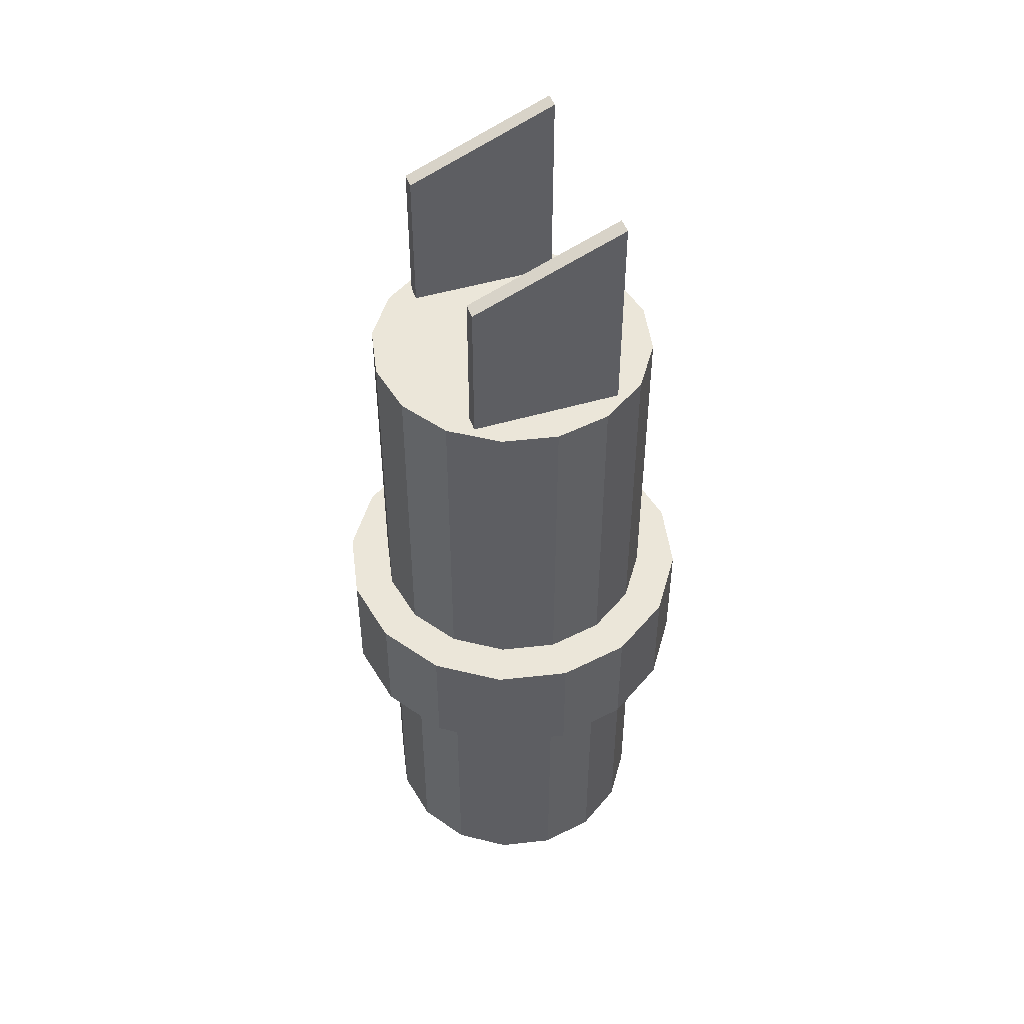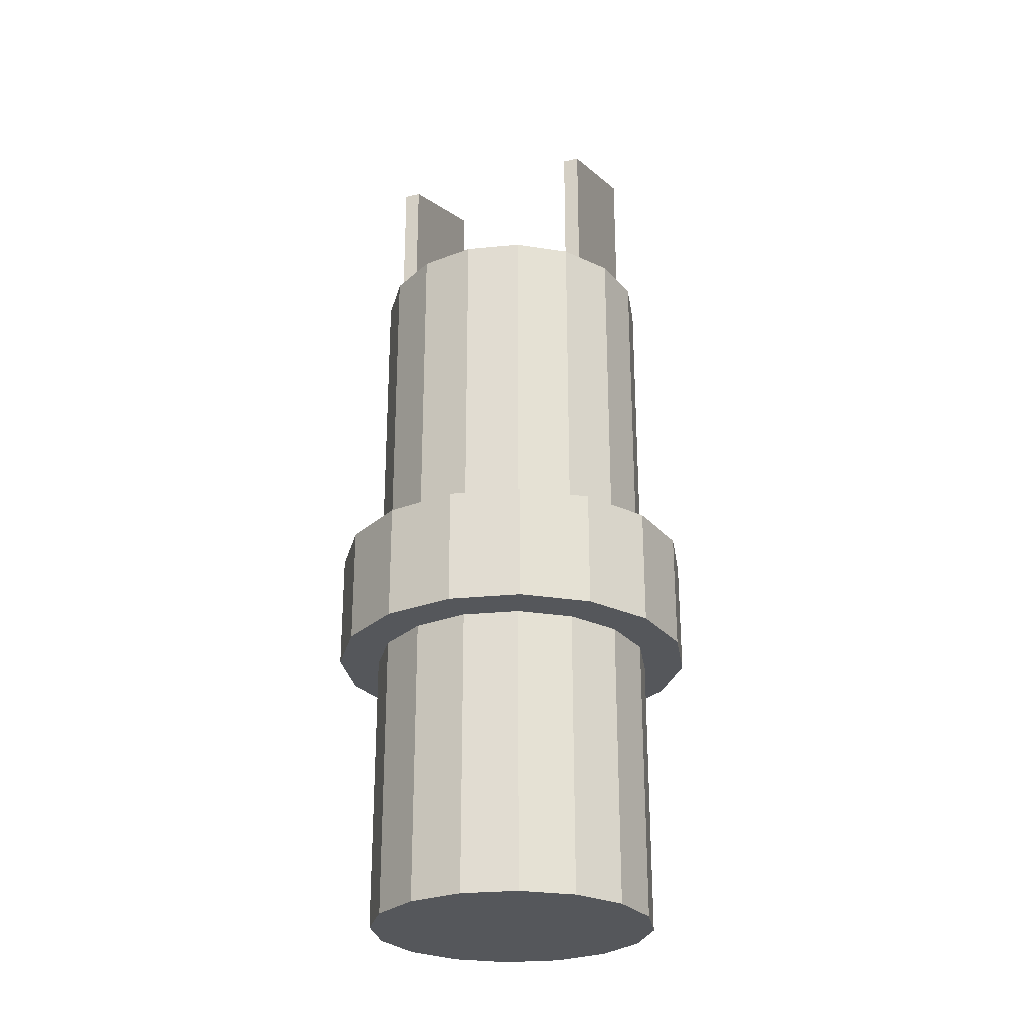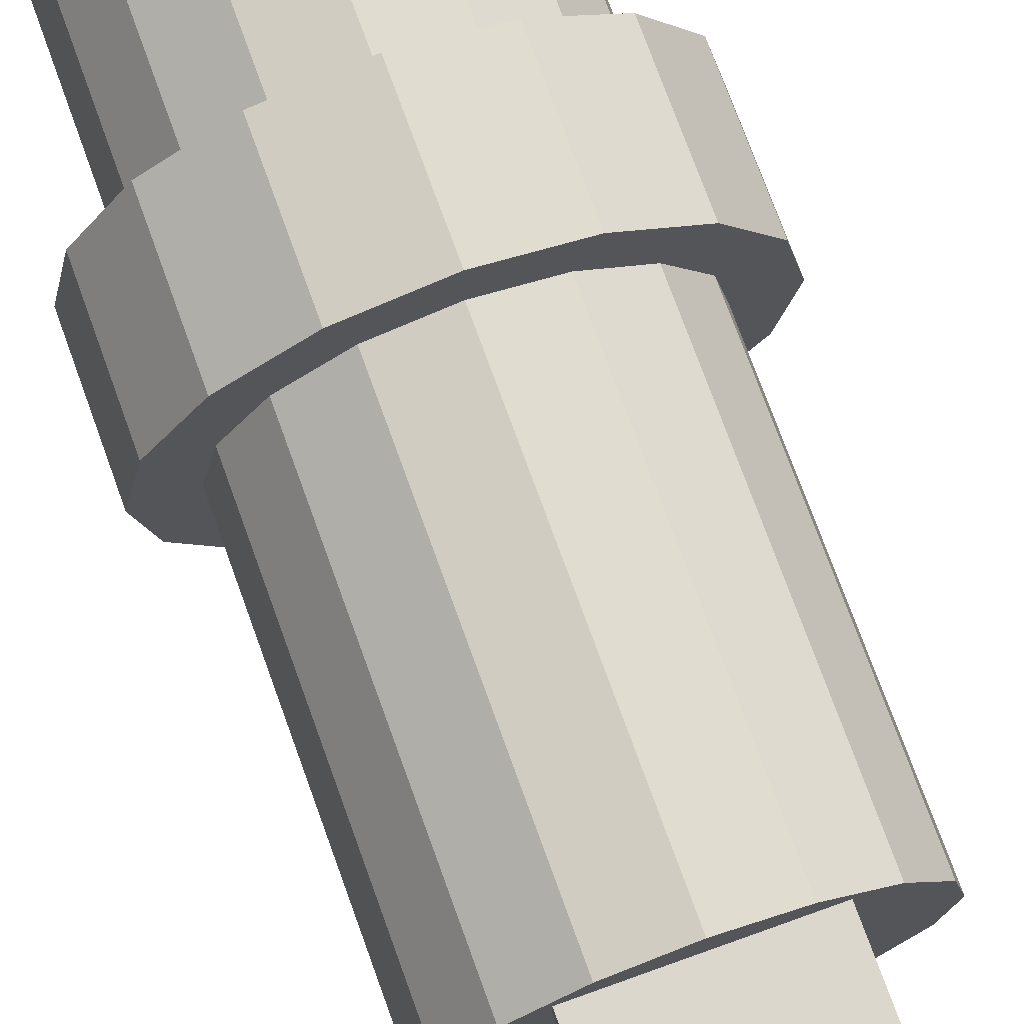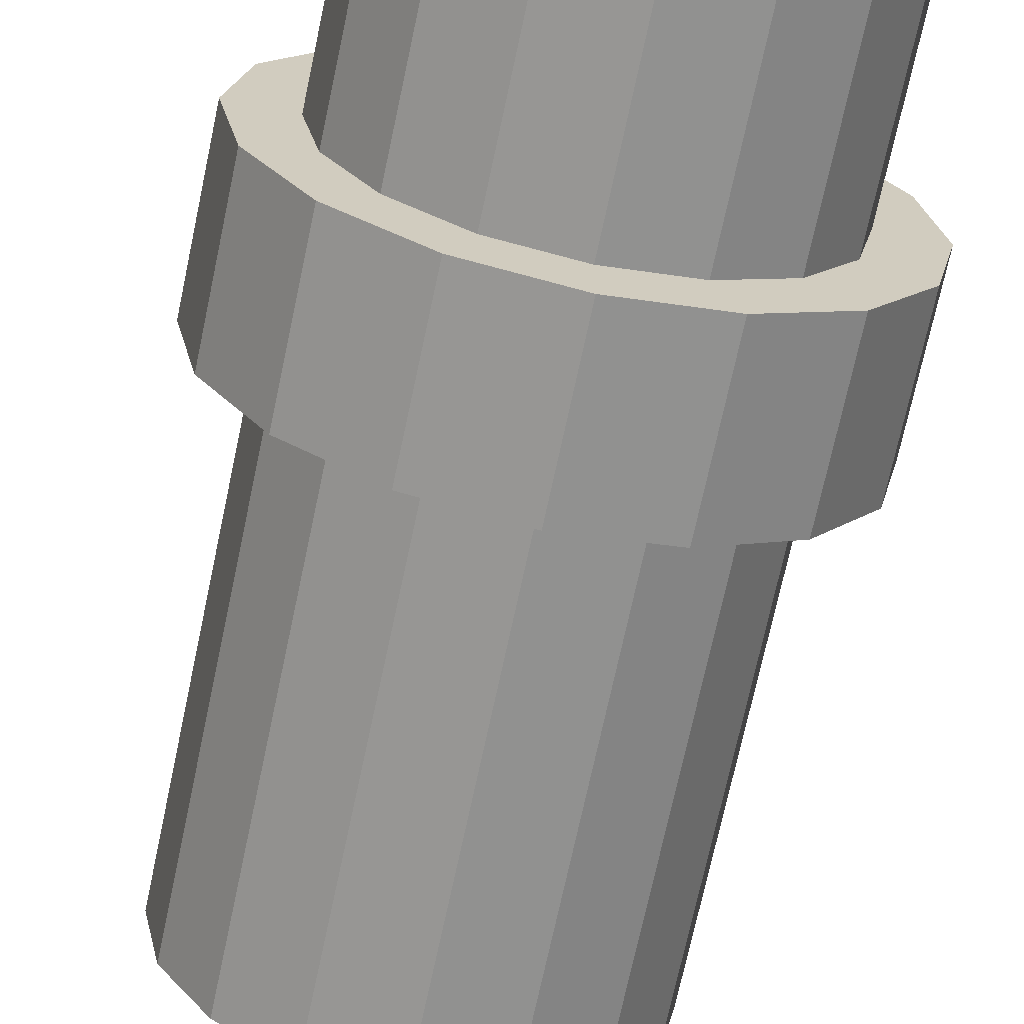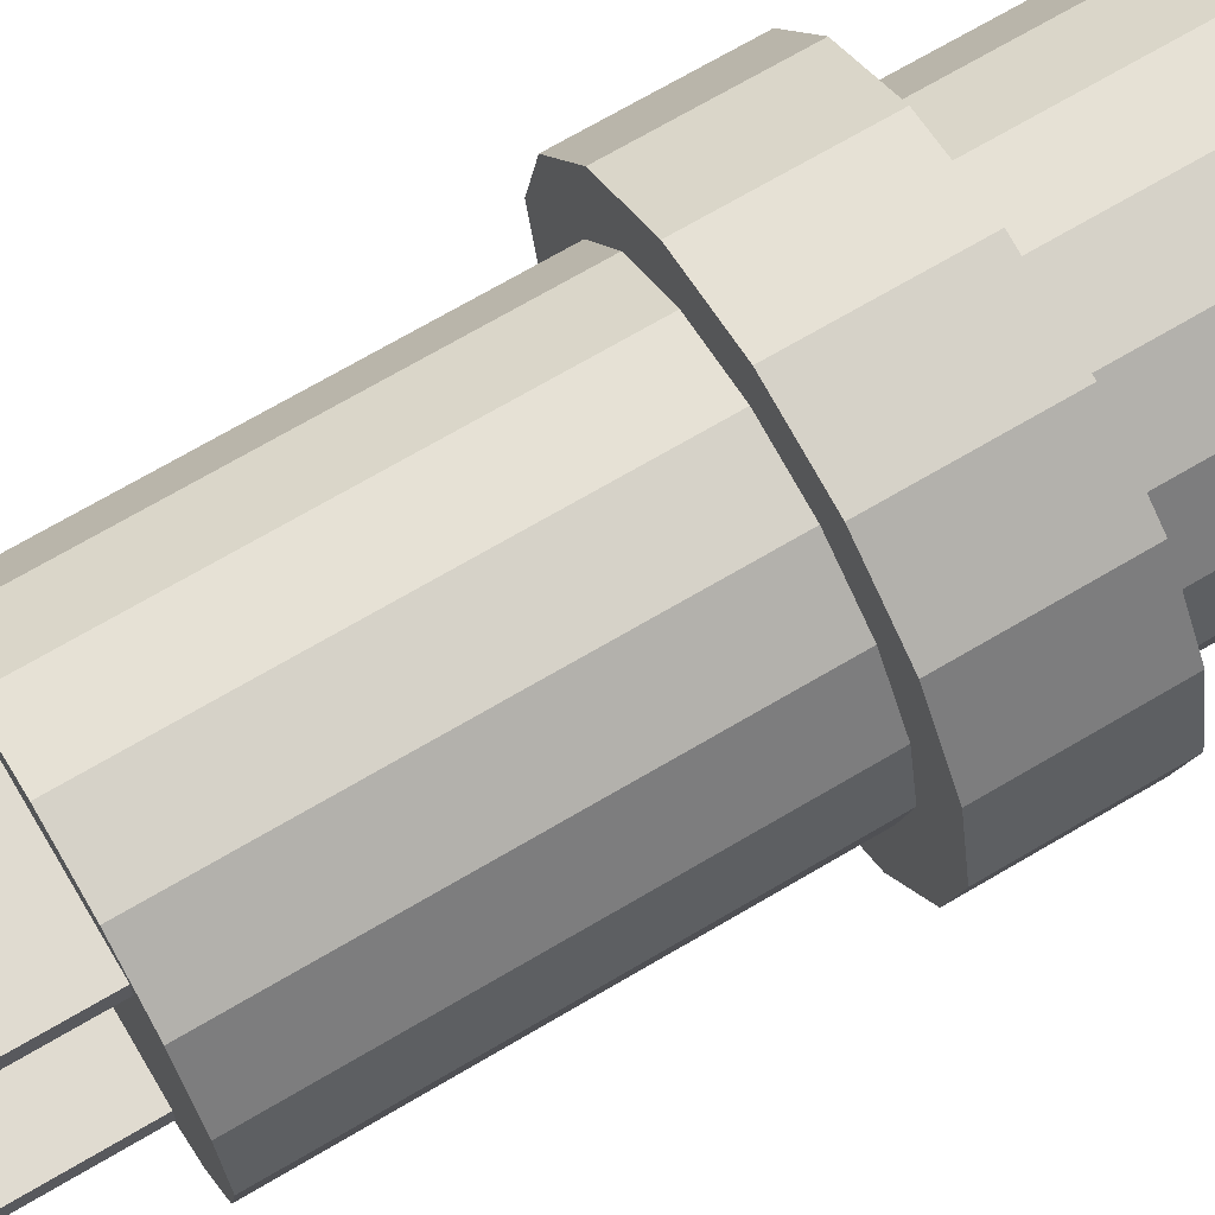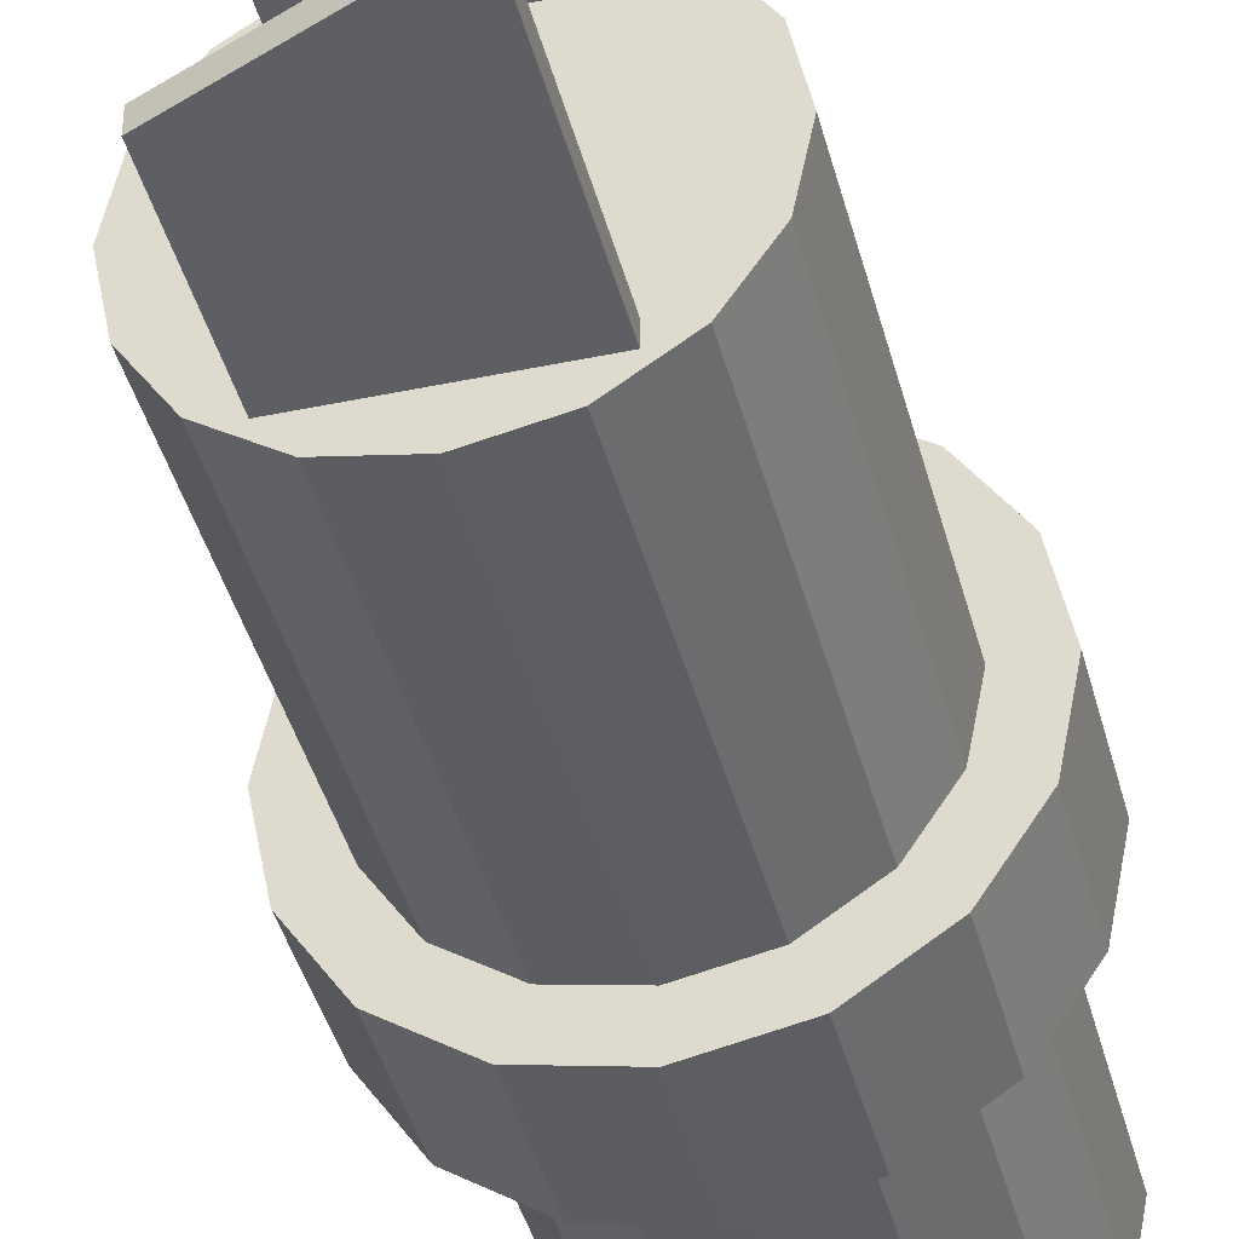
<metadata>
{"format":"obj","ext":"obj","renderer":"f3d","projection":"perspective","resolution":1024,"background":"white","views":[{"elev":48.3,"azim":161.6,"up":"+Y"},{"elev":-26.8,"azim":110.0,"up":"+Y"},{"elev":73.2,"azim":160.2,"up":"+Z"},{"elev":-68.0,"azim":-11.8,"up":"+Z"},{"elev":69.8,"azim":-120.6,"up":"+Z"},{"elev":-41.3,"azim":-165.7,"up":"+Z"}]}
</metadata>
<code>
o JTV-Turret_Cylinder.001
v 0.01373 -0.01436 -0
v -0.3984 0.6256 -0
v 0.01373 -0.01436 -0.32
v 0.01373 0.6256 -0.32
v 0.1362 -0.01436 -0.2956
v 0.1362 0.6256 -0.2956
v 0.24 -0.01436 -0.2263
v 0.24 0.6256 -0.2263
v 0.3094 -0.01436 -0.1225
v 0.3094 0.6256 -0.1225
v 0.3337 -0.01436 -0
v 0.3337 0.6256 -0
v 0.3094 -0.01436 0.1225
v 0.3094 0.6256 0.1225
v 0.24 -0.01436 0.2263
v 0.24 0.6256 0.2263
v 0.1362 -0.01436 0.2956
v 0.1362 0.6256 0.2956
v 0.01373 -0.01436 0.32
v 0.01373 0.6256 0.32
v -0.1087 -0.01436 0.2956
v -0.1087 0.6256 0.2956
v -0.2125 -0.01436 0.2263
v -0.2125 0.6256 0.2263
v -0.2819 -0.01436 0.1225
v -0.2819 0.6256 0.1225
v -0.3063 -0.01436 -0
v -0.3063 0.6256 -0
v -0.2819 -0.01436 -0.1225
v -0.2819 0.6256 -0.1225
v -0.2125 -0.01436 -0.2263
v -0.2125 0.6256 -0.2263
v -0.1087 -0.01436 -0.2956
v -0.1087 0.6256 -0.2956
v 0.01373 0.8881 -0.32
v 0.1362 0.8881 -0.2956
v 0.24 0.8881 -0.2263
v 0.3094 0.8881 -0.1225
v 0.3337 0.8881 -0
v 0.3094 0.8881 0.1225
v 0.24 0.8881 0.2263
v 0.1362 0.8881 0.2956
v 0.01373 0.8881 0.32
v -0.1087 0.8881 0.2956
v -0.2125 0.8881 0.2263
v -0.2819 0.8881 0.1225
v -0.3063 0.8881 -0
v -0.2819 0.8881 -0.1225
v -0.2125 0.8881 -0.2263
v -0.1087 0.8881 -0.2956
v -0.3984 0.8881 -0
v -0.144 0.6256 0.3808
v -0.144 0.8881 0.3808
v 0.1715 0.6256 -0.3808
v 0.01373 0.6256 -0.4122
v 0.3052 0.6256 0.2914
v 0.3052 0.8881 0.2914
v 0.3052 0.6256 -0.2914
v 0.3945 0.6256 -0.1577
v 0.3945 0.8881 -0.1577
v 0.01373 0.8881 -0.4122
v 0.4259 0.6256 -0
v -0.144 0.6256 -0.3808
v -0.144 0.8881 -0.3808
v 0.3945 0.6256 0.1577
v -0.2777 0.8881 -0.2914
v -0.2777 0.6256 -0.2914
v -0.3671 0.6256 -0.1577
v -0.3671 0.8881 -0.1577
v 0.1715 0.6256 0.3808
v -0.3671 0.8881 0.1577
v -0.3671 0.6256 0.1577
v 0.01373 0.6256 0.4122
v -0.2777 0.6256 0.2914
v -0.2777 0.8881 0.2914
v 0.01373 0.8881 0.4122
v 0.1715 0.8881 0.3808
v 0.3945 0.8881 0.1577
v 0.4259 0.8881 -0
v 0.3052 0.8881 -0.2914
v 0.1715 0.8881 -0.3808
v 0.01373 1.623 -0.32
v 0.1362 1.623 -0.2956
v 0.24 1.623 -0.2263
v 0.3094 1.623 -0.1225
v 0.3337 1.623 -0
v 0.3094 1.623 0.1225
v 0.24 1.623 0.2263
v 0.1362 1.623 0.2956
v 0.01373 1.623 0.32
v -0.1087 1.623 0.2956
v -0.2125 1.623 0.2263
v -0.2819 1.623 0.1225
v -0.3063 1.623 -0
v -0.2819 1.623 -0.1225
v -0.2125 1.623 -0.2263
v -0.1087 1.623 -0.2956
v -0.1528 1.618 0.2418
v -0.1528 2.089 0.2418
v -0.1528 1.618 0.206
v -0.1528 2.089 0.206
v 0.1802 1.618 0.2418
v 0.1802 1.951 0.2418
v 0.1802 1.618 0.206
v 0.1802 1.951 0.206
v -0.1528 1.618 -0.2418
v -0.1528 2.089 -0.2418
v -0.1528 1.618 -0.206
v -0.1528 2.089 -0.206
v 0.1802 1.618 -0.2418
v 0.1802 1.951 -0.2418
v 0.1802 1.618 -0.206
v 0.1802 1.951 -0.206
f 1 3 5
f 41 42 77 57
f 3 4 6 5
f 1 5 7
f 14 12 62 65
f 5 6 8 7
f 1 7 9
f 30 28 2 68
f 7 8 10 9
f 1 9 11
f 47 48 69 51
f 9 10 12 11
f 1 11 13
f 4 34 63 55
f 11 12 14 13
f 1 13 15
f 40 41 57 78
f 13 14 16 15
f 1 15 17
f 8 6 54 58
f 15 16 18 17
f 1 17 19
f 24 22 52 74
f 17 18 20 19
f 1 19 21
f 46 47 51 71
f 19 20 22 21
f 1 21 23
f 39 40 78 79
f 21 22 24 23
f 1 23 25
f 18 16 56 70
f 23 24 26 25
f 1 25 27
f 34 32 67 63
f 25 26 28 27
f 1 27 29
f 45 46 71 75
f 27 28 30 29
f 1 29 31
f 12 10 59 62
f 29 30 32 31
f 1 31 33
f 38 39 79 60
f 31 32 34 33
f 1 33 3
f 28 26 72 2
f 33 34 4 3
f 41 40 87 88
f 37 36 83 84
f 48 47 94 95
f 44 43 90 91
f 40 39 86 87
f 36 35 82 83
f 47 46 93 94
f 35 50 97 82
f 43 42 89 90
f 39 38 85 86
f 50 49 96 97
f 46 45 92 93
f 42 41 88 89
f 38 37 84 85
f 49 48 95 96
f 45 44 91 92
f 63 67 66 64
f 2 72 71 51
f 52 73 76 53
f 56 65 78 57
f 59 58 80 60
f 68 2 51 69
f 74 52 53 75
f 70 56 57 77
f 62 59 60 79
f 54 55 61 81
f 55 63 64 61
f 67 68 69 66
f 72 74 75 71
f 73 70 77 76
f 65 62 79 78
f 58 54 81 80
f 48 49 66 69
f 20 18 70 73
f 35 36 81 61
f 42 43 76 77
f 26 24 74 72
f 10 8 58 59
f 49 50 64 66
f 36 37 80 81
f 50 35 61 64
f 32 30 68 67
f 43 44 53 76
f 16 14 65 56
f 6 4 55 54
f 37 38 60 80
f 22 20 73 52
f 44 45 75 53
f 83 82 97 96 95 94 93 92 91 90 89 88 87 86 85 84
f 98 99 101 100
f 100 101 105 104
f 104 105 103 102
f 102 103 99 98
f 100 104 102 98
f 105 101 99 103
f 106 108 109 107
f 108 112 113 109
f 112 110 111 113
f 110 106 107 111
f 108 106 110 112
f 113 111 107 109

</code>
